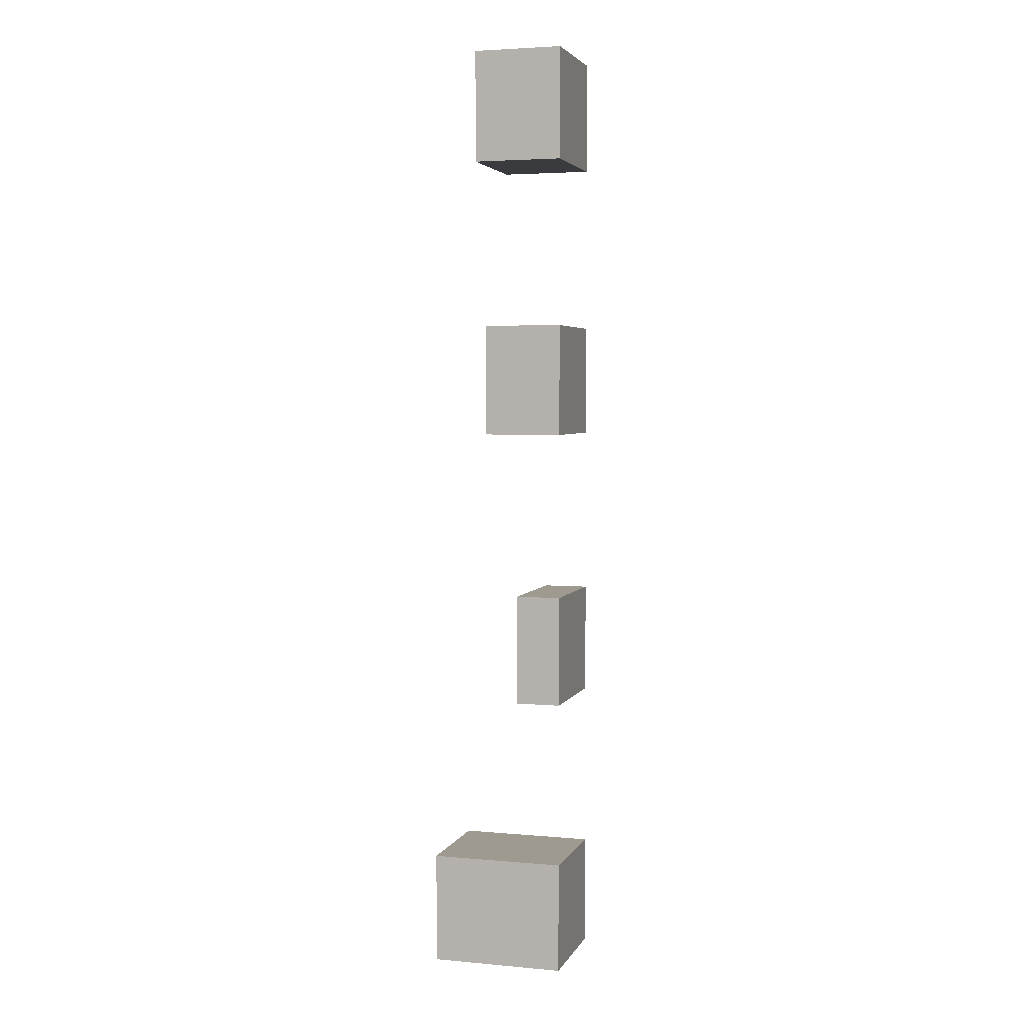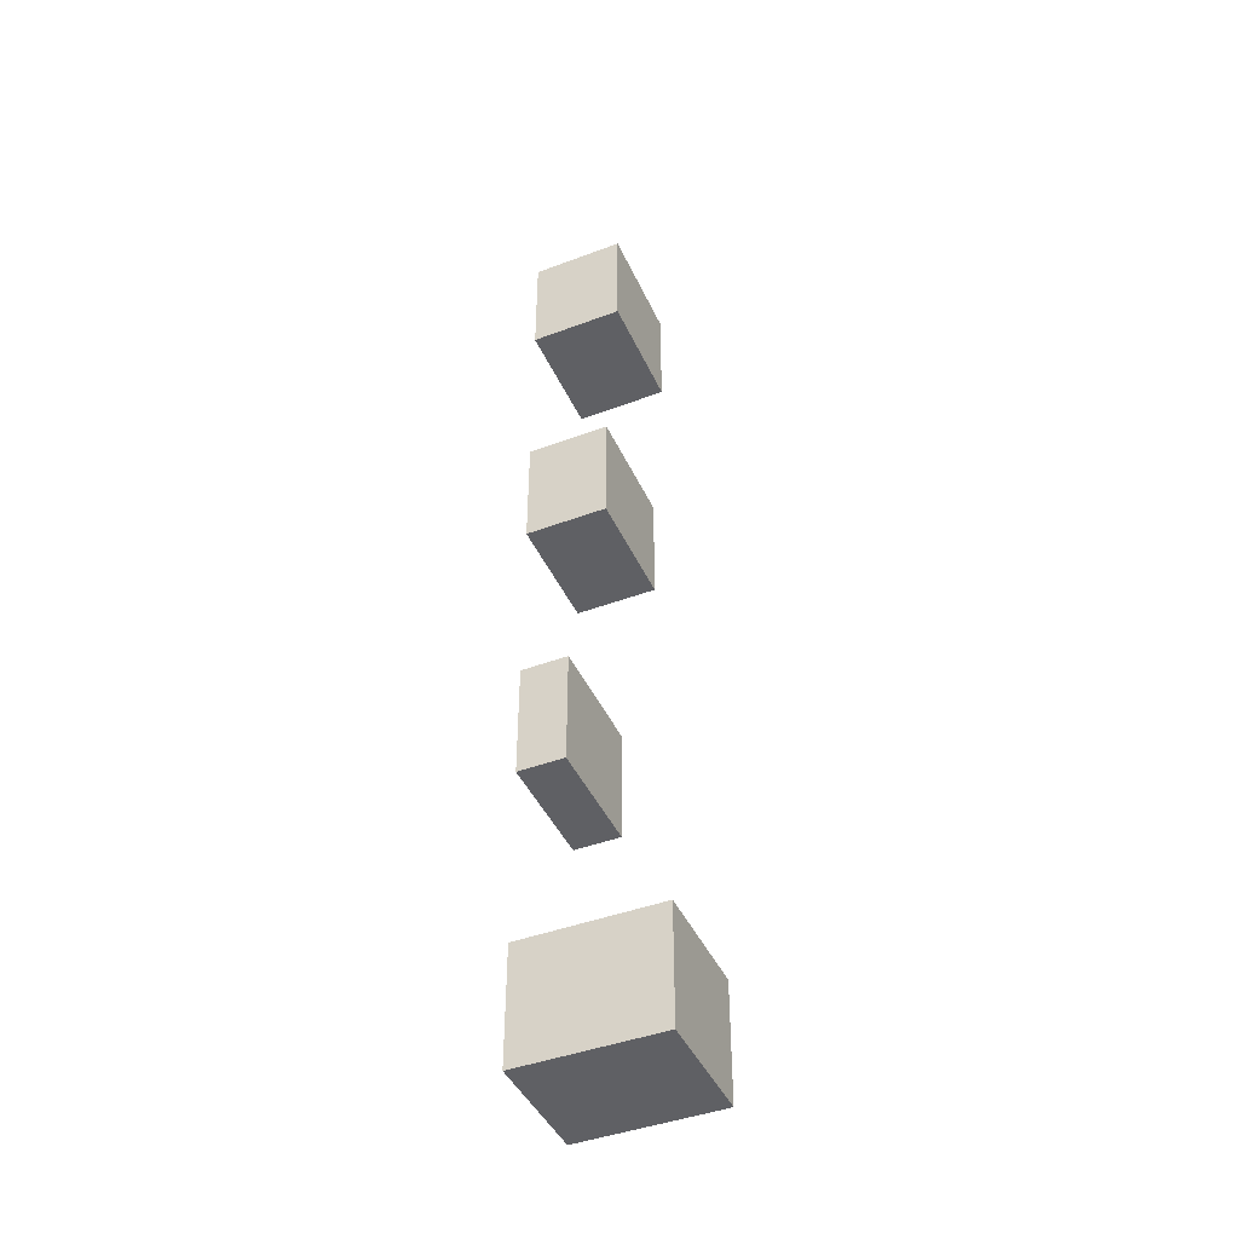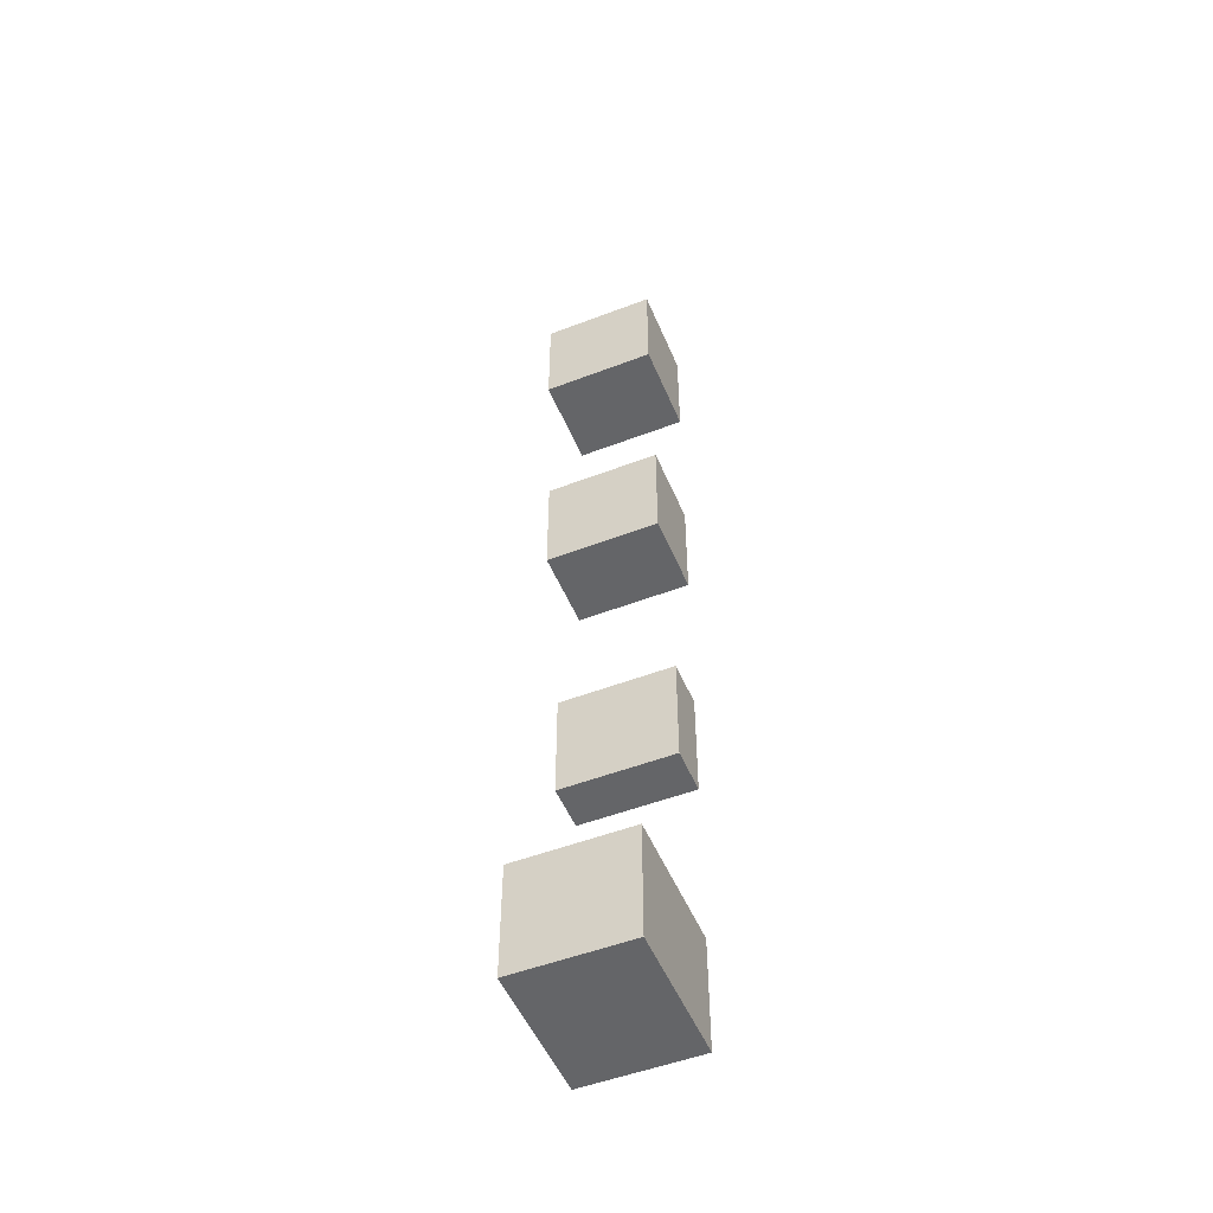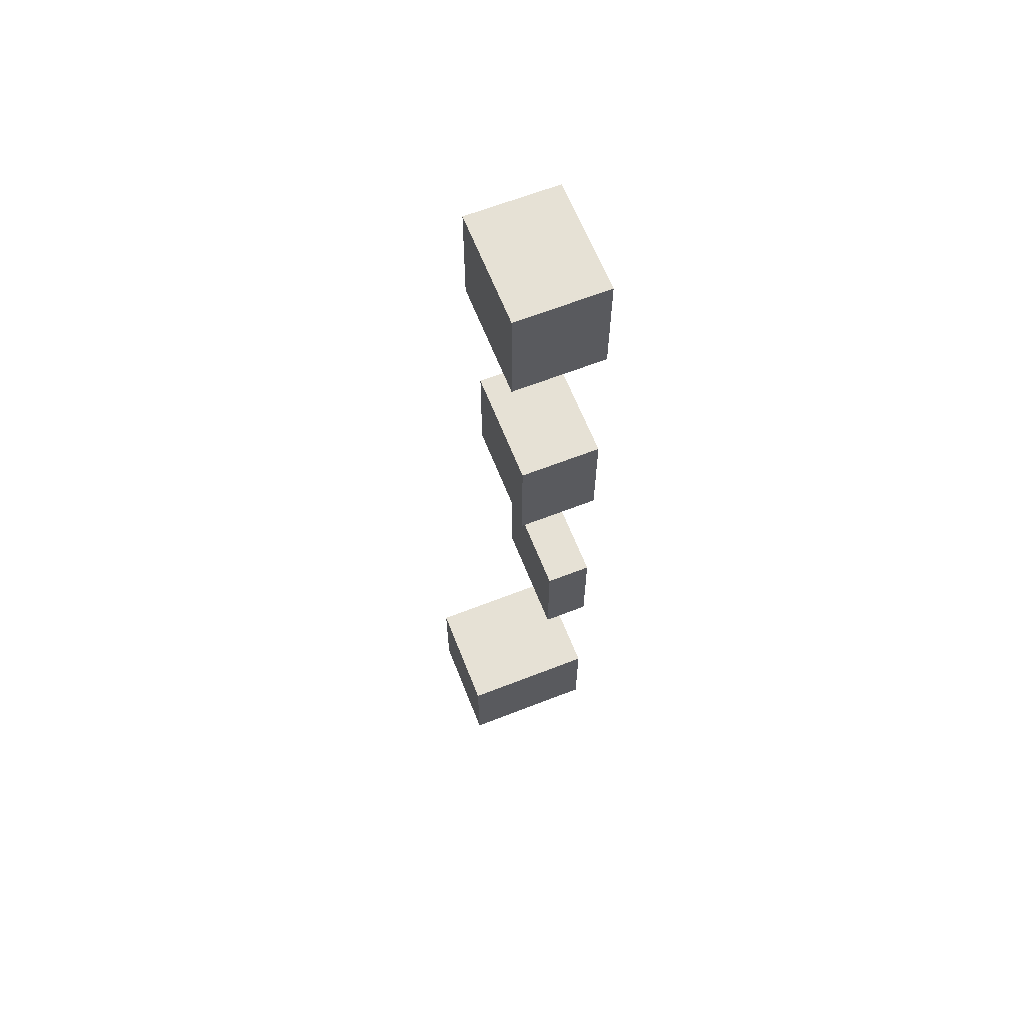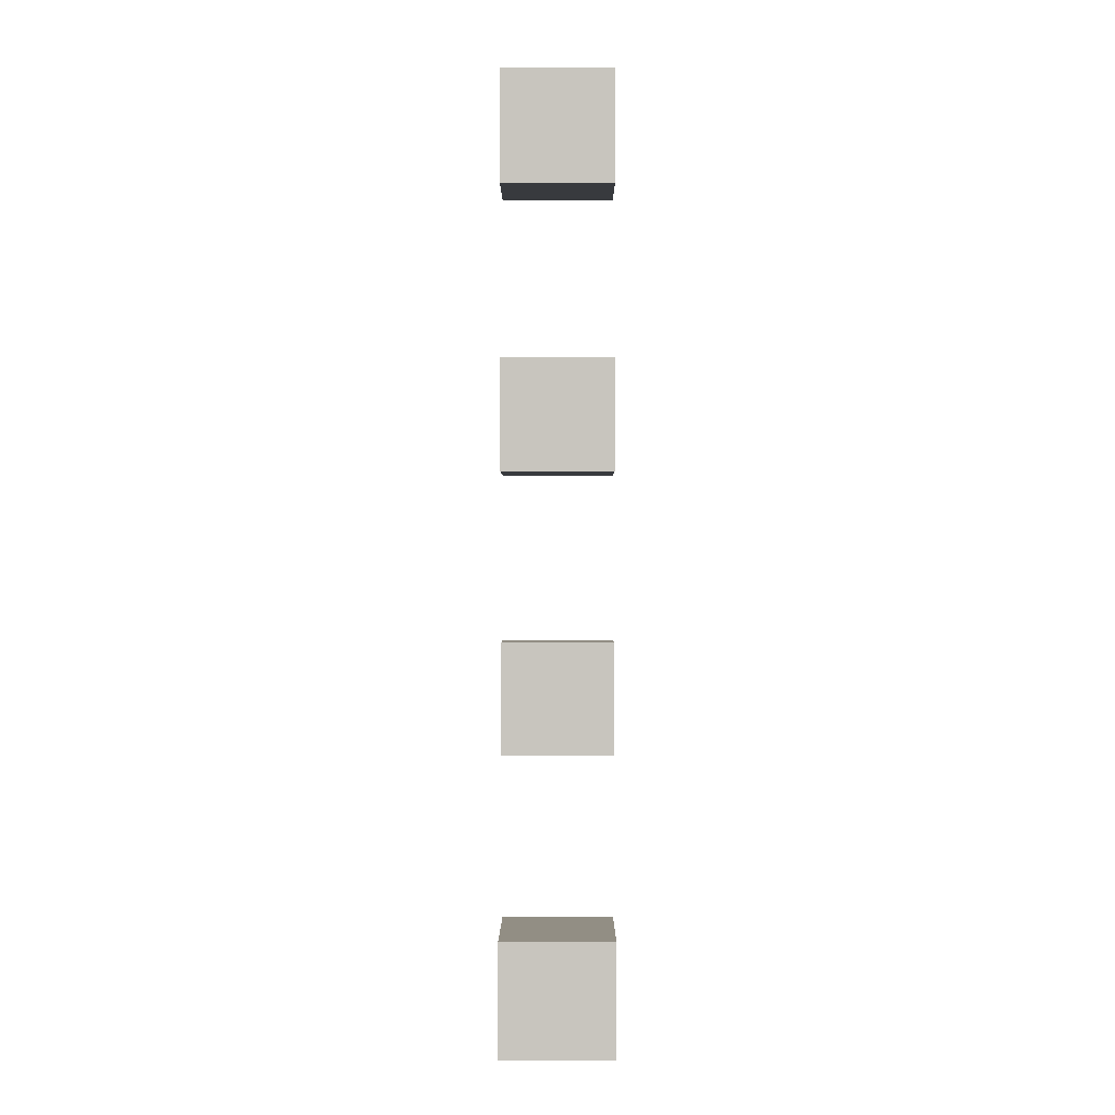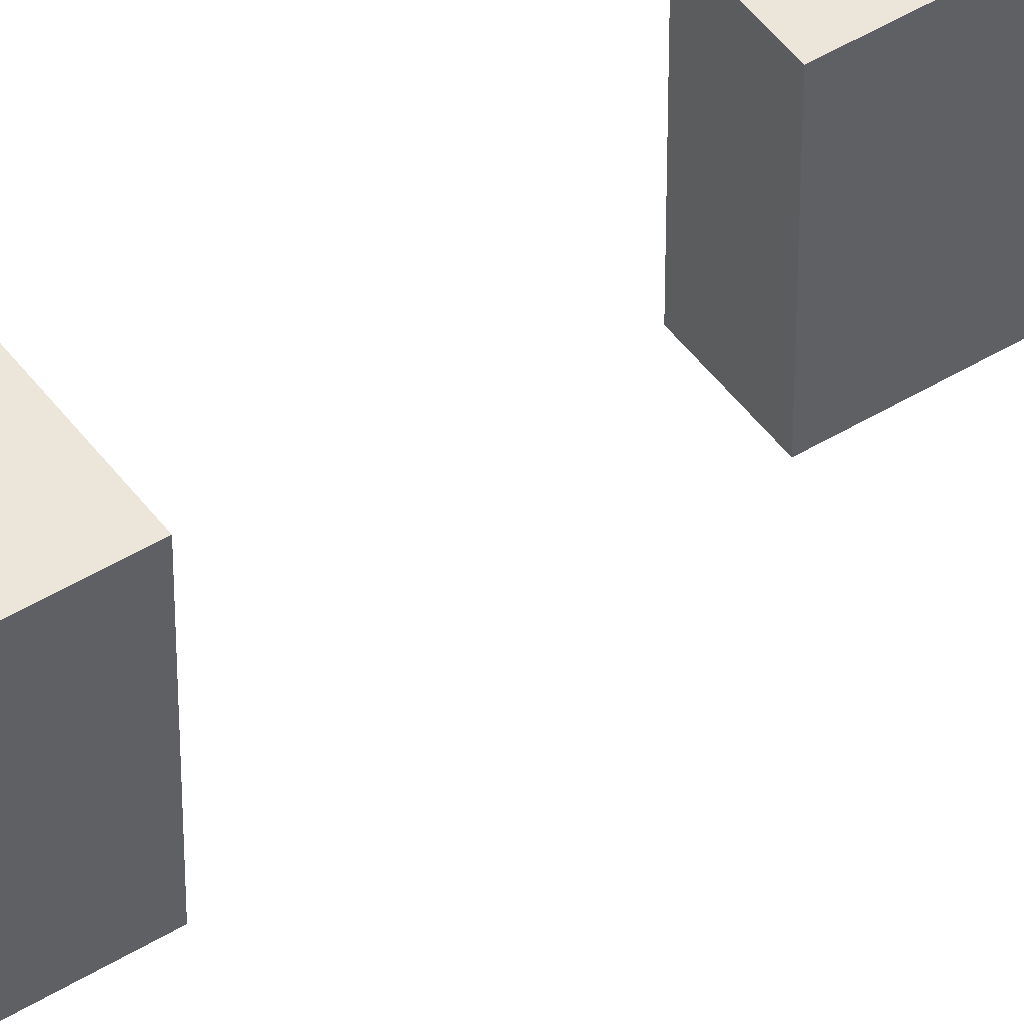
<metadata>
{"format":"obj","ext":"obj","renderer":"f3d","projection":"perspective","resolution":1024,"background":"white","views":[{"elev":3.9,"azim":-163.5,"up":"+Z"},{"elev":-44.2,"azim":23.6,"up":"+Z"},{"elev":-51.6,"azim":112.5,"up":"+Z"},{"elev":64.2,"azim":158.5,"up":"+Z"},{"elev":-0.4,"azim":90.2,"up":"+Z"},{"elev":47.6,"azim":55.5,"up":"+Y"}]}
</metadata>
<code>
g Mesh1 Group1 Model
v -0.5 0.98 0.325
v -0.5 0.88 0.425
v -0.5 0.98 0.425
f 1 2 3
v -0.5 0.88 0.325
f 2 1 4
v -0.42 0.88 0.325
f 1 5 4
v -0.42 0.98 0.325
f 5 1 6
v -0.42 0.98 0.425
f 1 7 6
f 7 1 3
f 2 7 3
v -0.42 0.88 0.425
f 7 2 8
f 2 5 8
f 5 2 4
f 5 7 8
f 7 5 6
g Mesh2 Group1 Model
v -0.43 0.88 0.075
v -0.43 0.98 0.175
v -0.43 0.88 0.175
f 9 10 11
v -0.43 0.98 0.075
f 10 9 12
v -0.5 0.98 0.075
f 9 13 12
v -0.5 0.88 0.075
f 13 9 14
v -0.5 0.88 0.175
f 9 15 14
f 15 9 11
f 10 15 11
v -0.5 0.98 0.175
f 15 10 16
f 10 13 16
f 13 10 12
f 13 15 16
f 15 13 14
g Mesh3 Group1 Model
v -0.5 0.98 -0.425
v -0.5 0.88 -0.325
v -0.5 0.98 -0.325
f 17 18 19
v -0.5 0.88 -0.425
f 18 17 20
v -0.38 0.88 -0.425
f 17 21 20
v -0.38 0.98 -0.425
f 21 17 22
v -0.38 0.98 -0.325
f 17 23 22
f 23 17 19
f 18 23 19
v -0.38 0.88 -0.325
f 23 18 24
f 18 21 24
f 21 18 20
f 21 23 24
f 23 21 22
g Mesh4 Group1 Model
v -0.5 0.98 -0.175
v -0.46 0.88 -0.175
v -0.5 0.88 -0.175
f 25 26 27
v -0.46 0.98 -0.175
f 26 25 28
v -0.46 0.98 -0.075
f 25 29 28
v -0.5 0.98 -0.075
f 29 25 30
v -0.5 0.88 -0.075
f 25 31 30
f 31 25 27
f 26 31 27
v -0.46 0.88 -0.075
f 31 26 32
f 26 29 32
f 29 26 28
f 29 31 32
f 31 29 30

</code>
